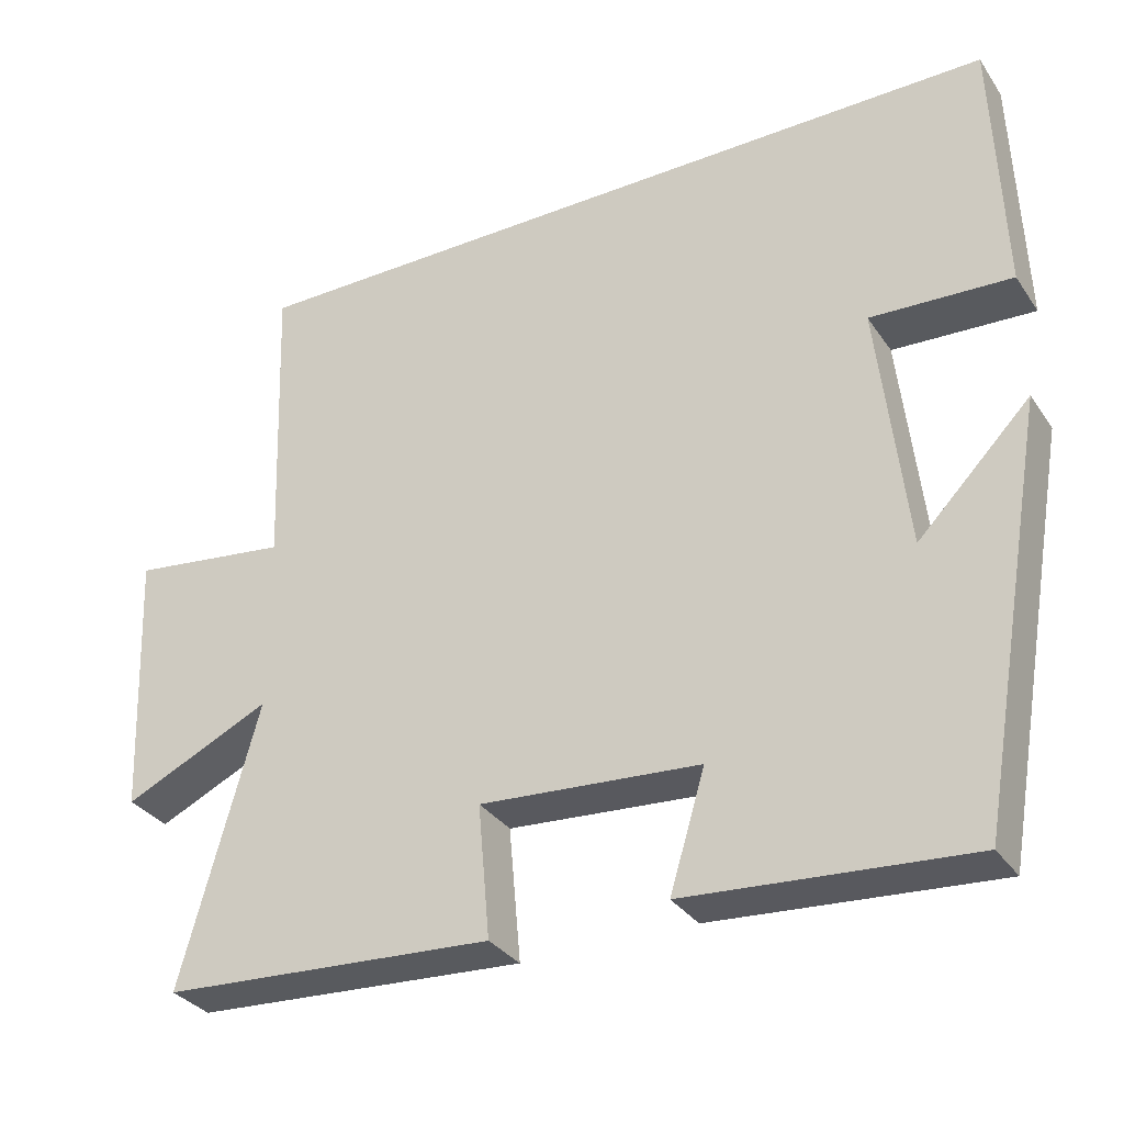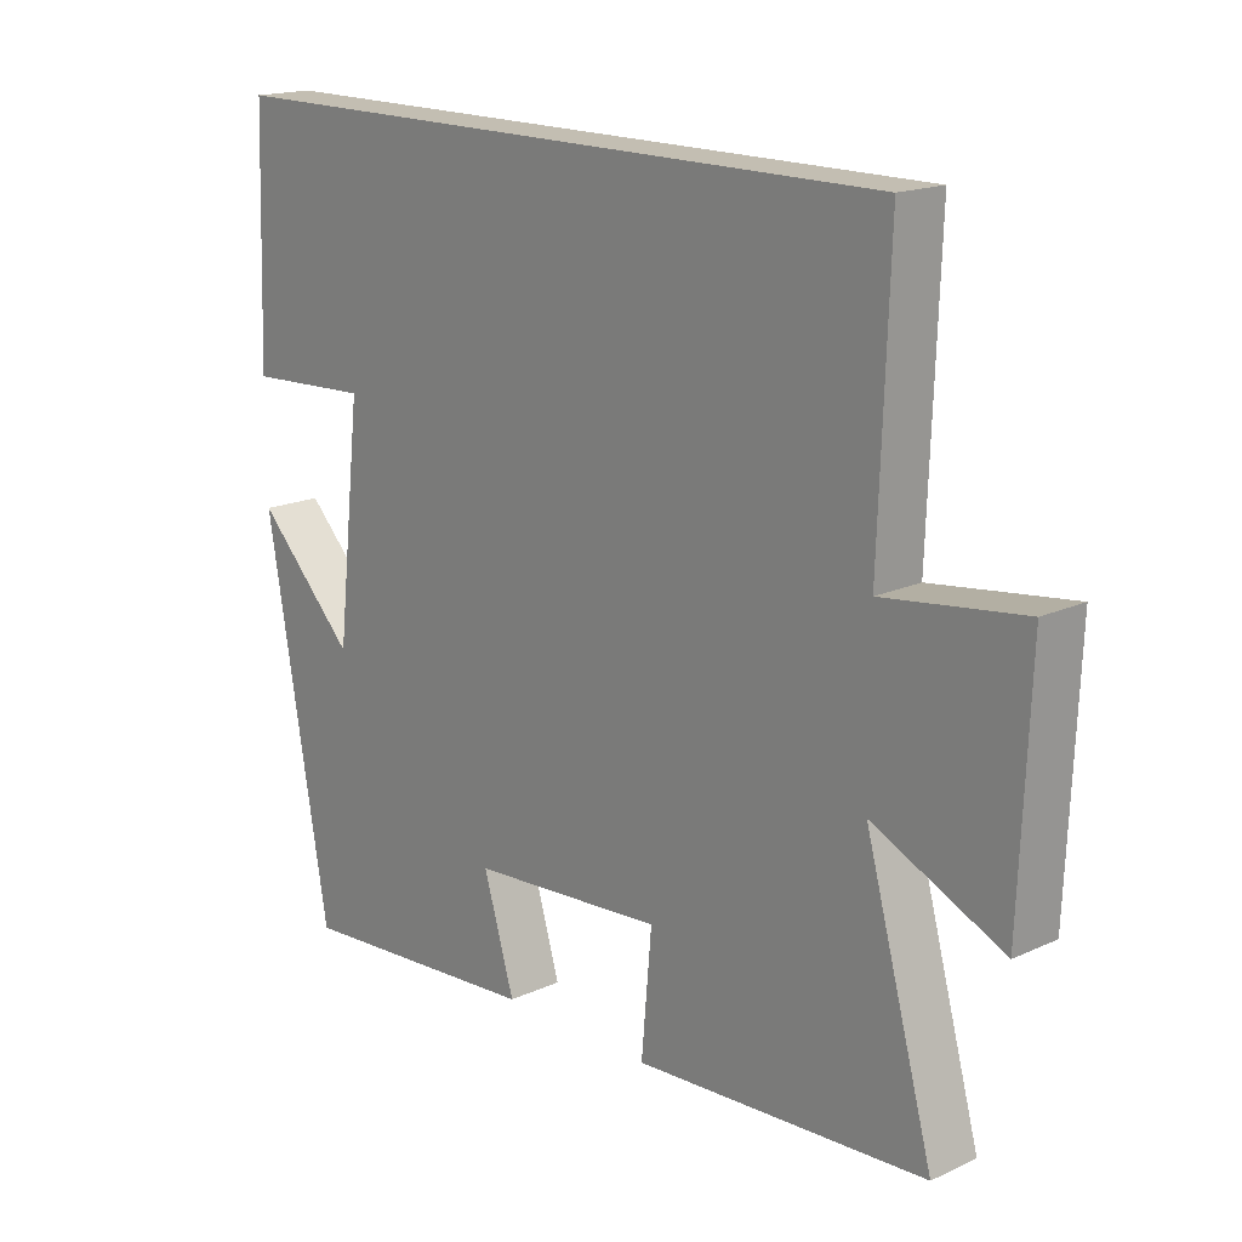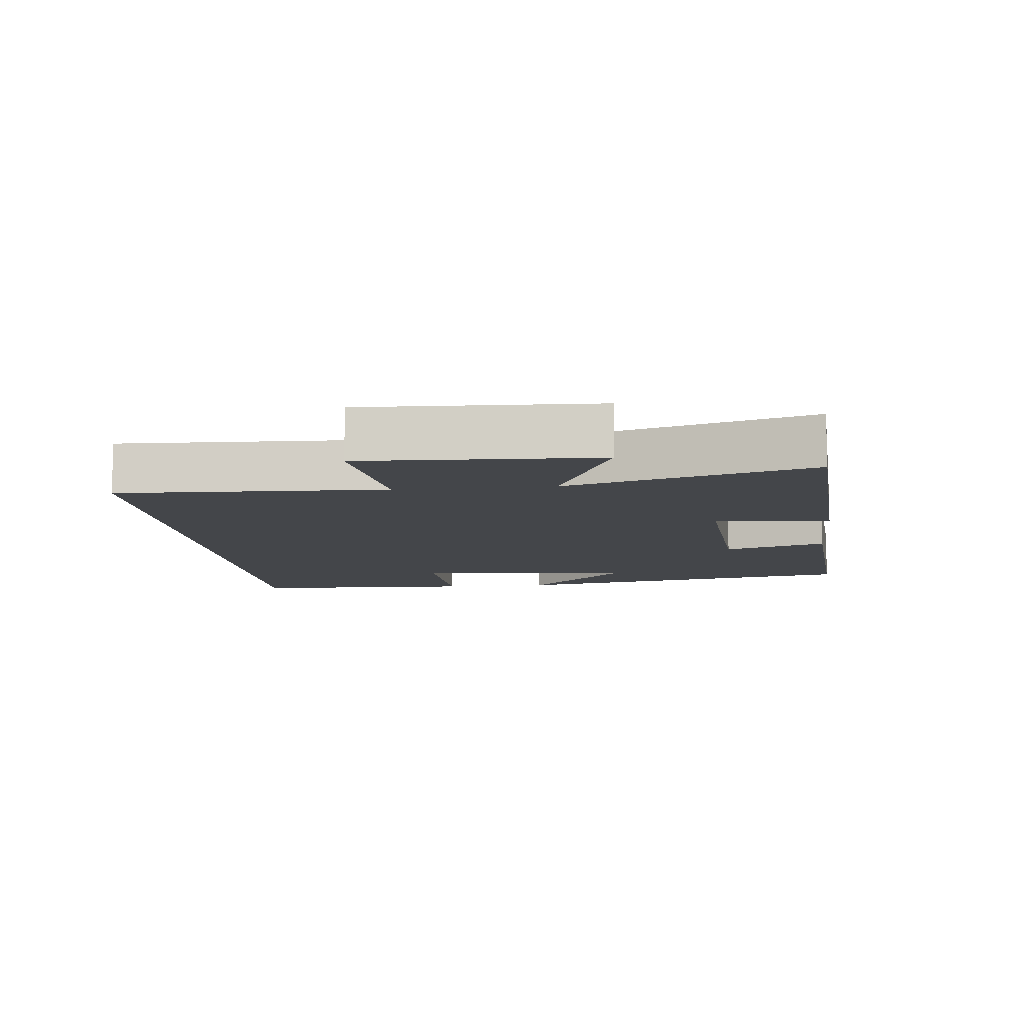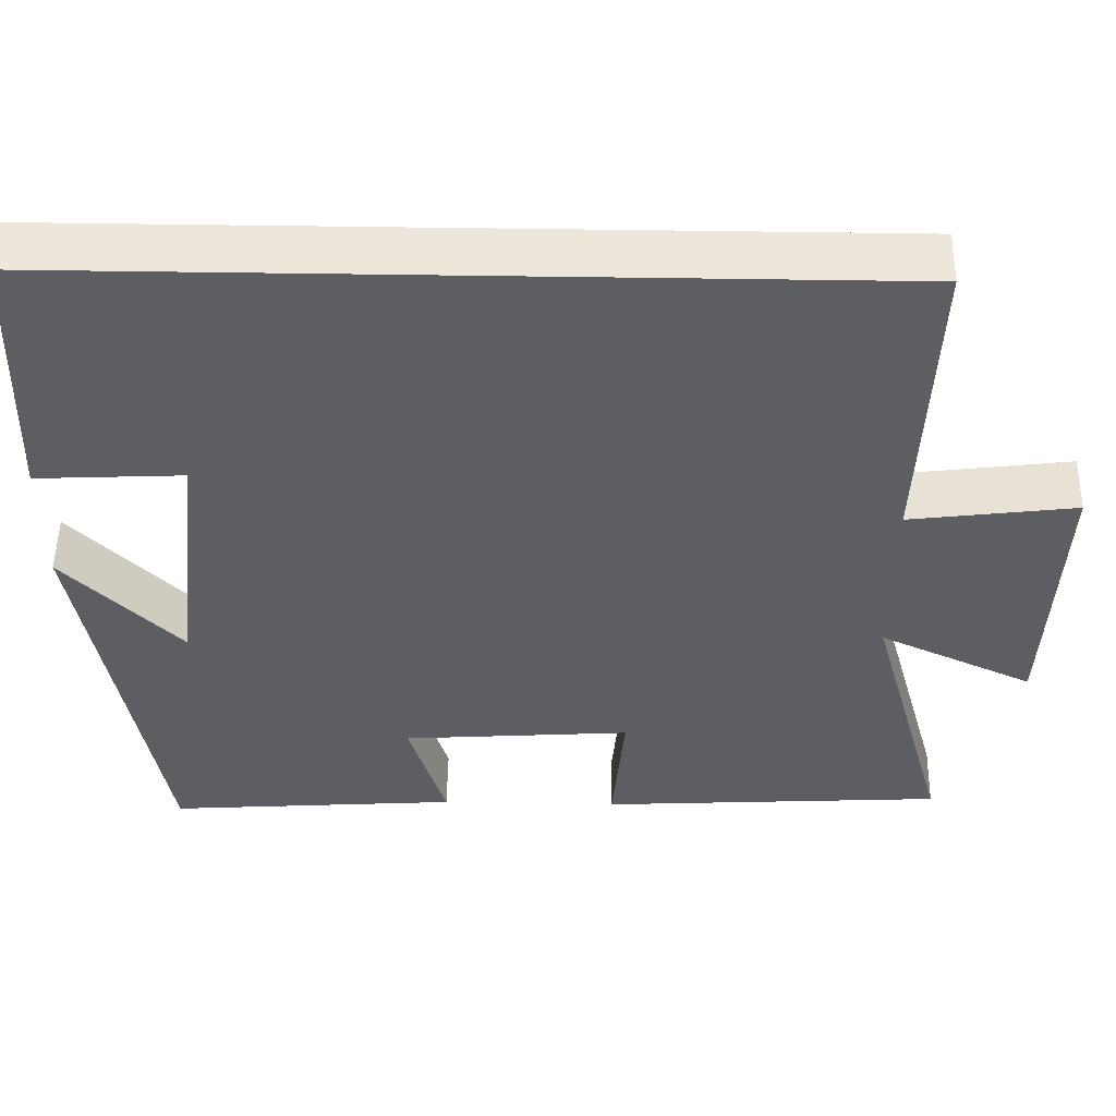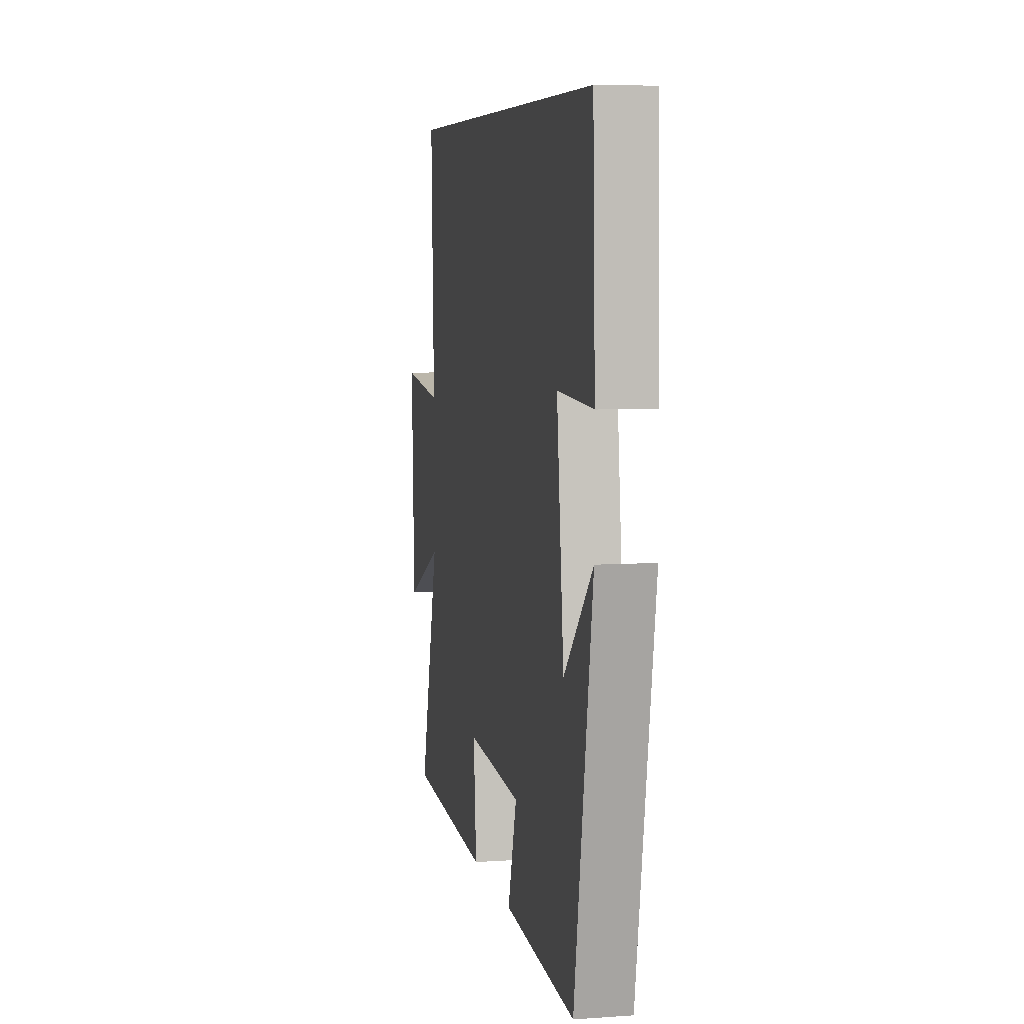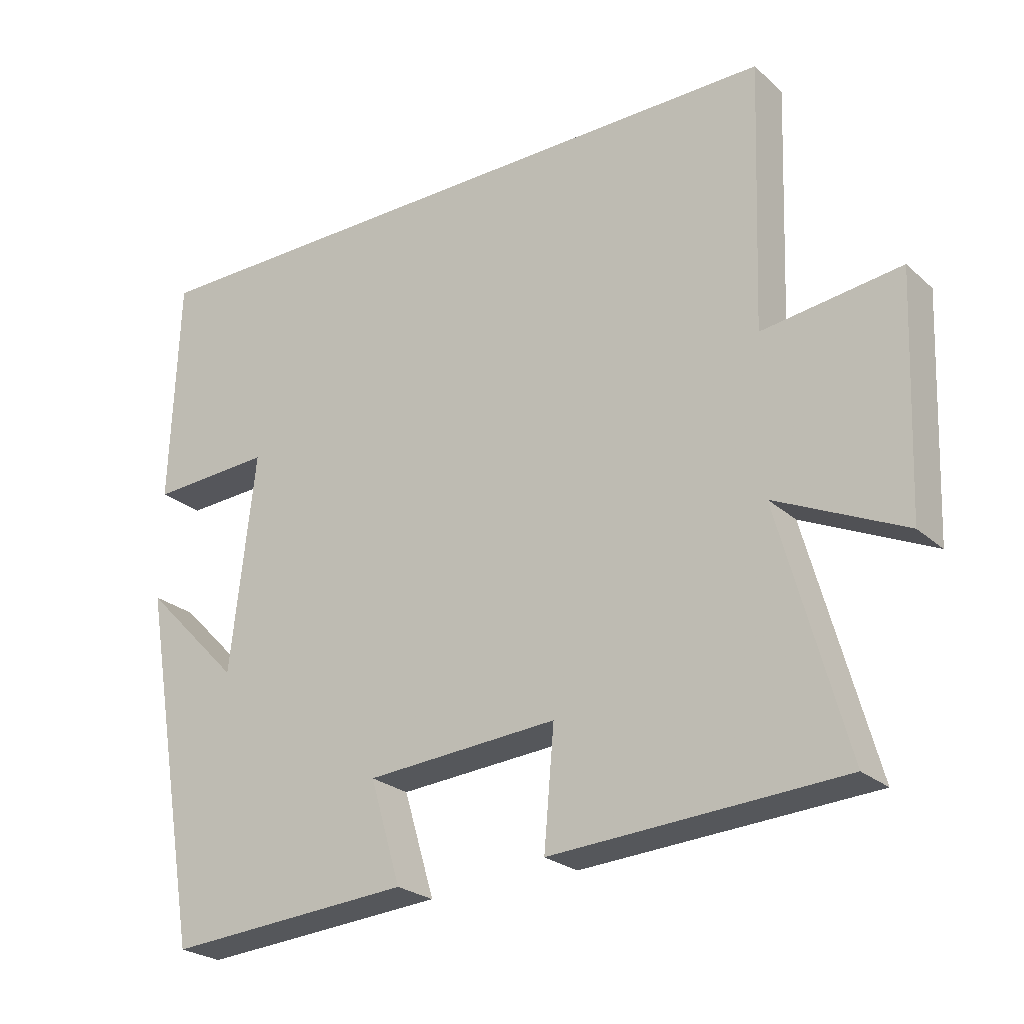
<metadata>
{"format":"obj","ext":"obj","renderer":"f3d","projection":"perspective","resolution":1024,"background":"white","views":[{"elev":-32.3,"azim":-151.3,"up":"+Z"},{"elev":17.3,"azim":47.8,"up":"+Z"},{"elev":-9.8,"azim":96.1,"up":"+Y"},{"elev":51.6,"azim":1.0,"up":"+Z"},{"elev":6.6,"azim":-101.6,"up":"+Z"},{"elev":-24.8,"azim":35.6,"up":"+Z"}]}
</metadata>
<code>
v 0.599 0.07 -0.475
v 0.174 0.07 -0.5
v 0.189 0.07 -0.33
v -0.093 0.07 -0.35
v -0.048 0.07 -0.5
v -0.409 0.07 -0.526
v -0.5 0.07 0
v -0.356 0.07 -0.147
v -0.32 0.07 0.173
v -0.5 0.07 0.164
v -0.488 0.07 0.5
v 0.514 0.07 0.5
v 0.5 0.07 0.111
v 0.703 0.07 0.137
v 0.689 0.07 -0.205
v 0.5 0.07 -0.117
v 0.599 0 -0.475
v 0.174 0 -0.5
v 0.189 0 -0.33
v -0.093 0 -0.35
v -0.048 0 -0.5
v -0.409 0 -0.526
v -0.5 0 0
v -0.356 0 -0.147
v -0.32 0 0.173
v -0.5 0 0.164
v -0.488 0 0.5
v 0.514 0 0.5
v 0.5 0 0.111
v 0.703 0 0.137
v 0.689 0 -0.205
v 0.5 0 -0.117
f 13 14 15 16
f 11 12 13
f 11 13 16
f 9 10 11
f 9 11 16 1
f 5 6 7 8
f 4 5 8 9
f 3 4 9
f 1 2 3
f 1 3 9
f 32 31 30 29
f 29 28 27
f 32 29 27
f 27 26 25
f 17 32 27 25
f 24 23 22 21
f 25 24 21 20
f 25 20 19
f 19 18 17
f 25 19 17
f 1 17 18 2
f 2 18 19 3
f 3 19 20 4
f 4 20 21 5
f 5 21 22 6
f 6 22 23 7
f 7 23 24 8
f 8 24 25 9
f 9 25 26 10
f 10 26 27 11
f 11 27 28 12
f 12 28 29 13
f 13 29 30 14
f 14 30 31 15
f 15 31 32 16
f 16 32 17 1

</code>
